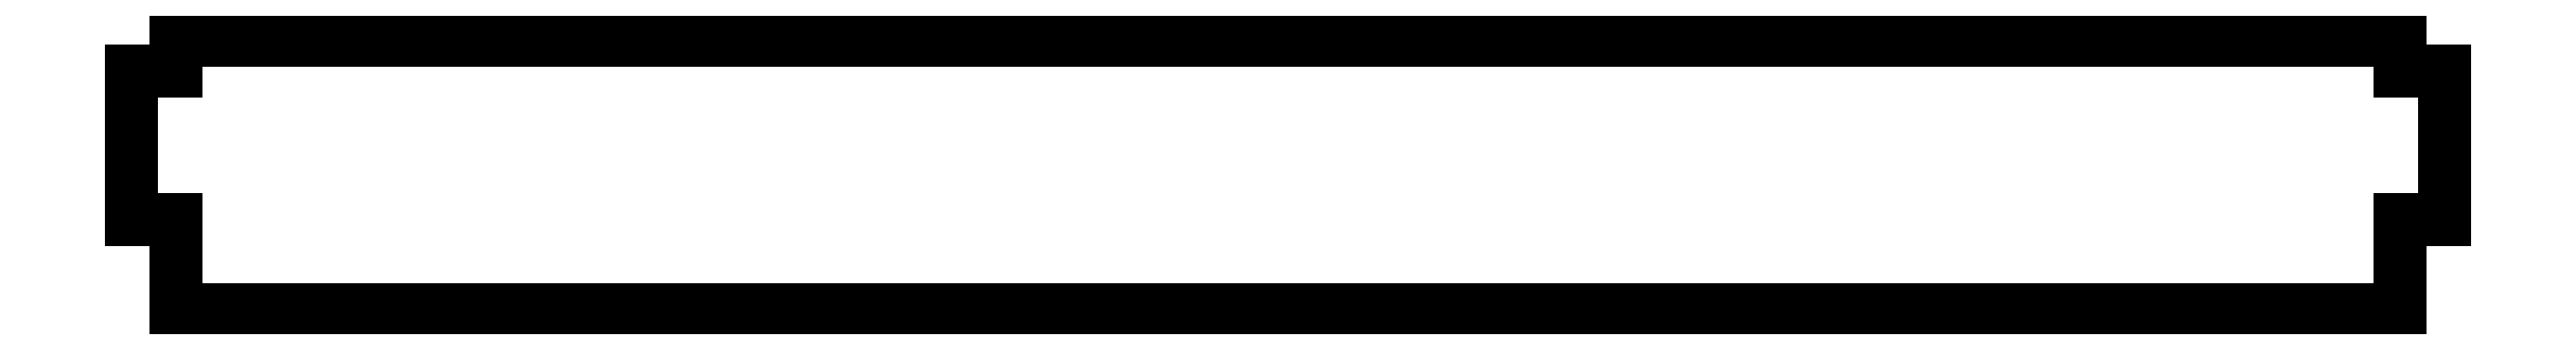
<metadata>
{"format":"dxf","ext":"dxf","renderer":"ezdxf+matplotlib","layout":"modelspace","background":"white","min_lineweight":24,"dpi":150}
</metadata>
<code>
0
SECTION
2
ENTITIES
0
LWPOLYLINE
8
0
90
12
70
1
43
0
10
152.9
20
120
10
152.9
20
126
10
155.9
20
126
10
155.9
20
136
10
152.9
20
136
10
152.9
20
138
10
3.739
20
138
10
3.739
20
136
10
0.7385
20
136
10
0.7385
20
126
10
3.739
20
126
10
3.739
20
120
0
LWPOLYLINE
8
0
90
12
70
1
43
0
10
3.739
20
120
10
152.9
20
120
10
152.9
20
126
10
155.9
20
126
10
155.9
20
136
10
152.9
20
136
10
152.9
20
138
10
3.739
20
138
10
3.739
20
136
10
0.7385
20
136
10
0.7385
20
126
10
3.739
20
126
0
ENDSEC
0
EOF

</code>
